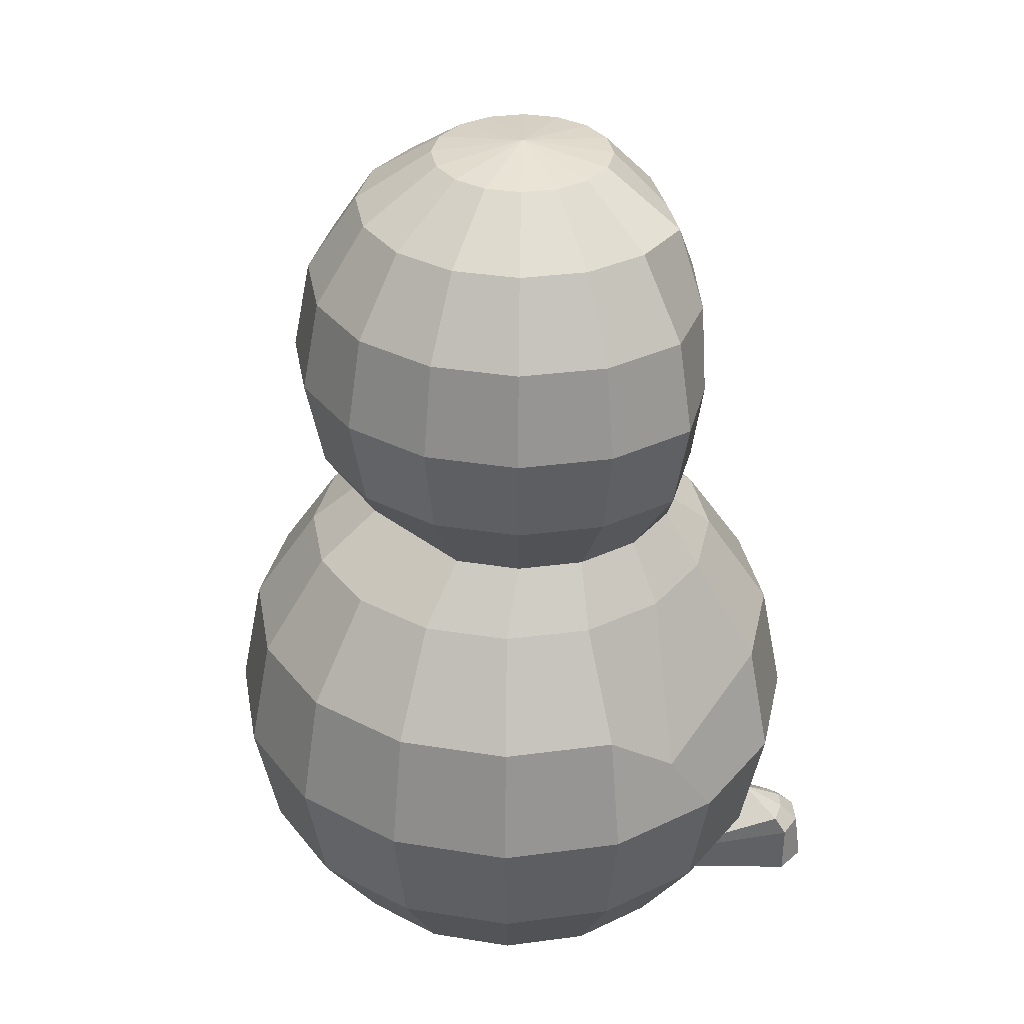
<metadata>
{"format":"obj","ext":"obj","renderer":"f3d","projection":"perspective","resolution":1024,"background":"white","views":[{"elev":34.1,"azim":-21.4,"up":"+Y"}]}
</metadata>
<code>
o Monkey_Sphere
v 0 3.207 -0.7071
v 0 2.883 -0.9239
v 0 2.117 -0.9239
v 0.1464 3.424 -0.3536
v 0.2706 3.207 -0.6533
v 0.3536 2.883 -0.8536
v 0.3827 2.5 -0.9239
v 0.3536 2.117 -0.8536
v 0.2706 3.424 -0.2706
v 0.5 3.207 -0.5
v 0.6093 2.882 -0.555
v 0.6271 2.522 -0.6864
v 0.6452 2.132 -0.5498
v 0.3536 3.424 -0.1464
v 0.5714 3.216 -0.2432
v 0.6874 2.91 -0.29
v 0.6602 1.989 -0.344
v 0.5888 1.789 -0.2416
v 0.3827 3.424 -0
v 0.5965 3.201 -0.00454
v 0.71 2.919 0
v 0.6508 1.919 -0.002328
v 0.6 1.79 0
v 0.3536 3.424 0.1464
v 0.5605 3.193 0.2346
v 0.6703 2.915 0.29
v 0.5765 1.969 0.3401
v 0.5458 1.78 0.2314
v 0.2706 3.424 0.2706
v 0.5 3.207 0.5
v 0.5978 2.85 0.555
v 0.5674 2.523 0.6721
v 0.5679 2.143 0.5706
v 0.1464 3.424 0.3536
v 0.2706 3.207 0.6533
v 0.3536 2.883 0.8536
v 0.3827 2.5 0.9239
v 0.3536 2.117 0.8536
v -0 3.424 0.3827
v -0 3.207 0.7071
v -0 2.883 0.9239
v -0 2.5 1
v -0 2.117 0.9239
v -0.1464 3.424 0.3536
v -0.2706 3.207 0.6533
v -0.3536 2.883 0.8536
v -0.3827 2.5 0.9239
v -0.3536 2.117 0.8536
v -0.2706 3.424 0.2706
v -0.5 3.207 0.5
v -0.6533 2.883 0.6533
v -0.7071 2.5 0.7071
v -0.6533 2.117 0.6533
v -0.3536 3.424 0.1464
v -0.6533 3.207 0.2706
v -0.8536 2.883 0.3536
v -0.9239 2.5 0.3827
v -0.8536 2.117 0.3536
v -0.3827 3.424 -0
v -0.7071 3.207 -0
v -0.9239 2.883 -1e-06
v -1 2.5 -1e-06
v -0.9239 2.117 -1e-06
v -0.3536 3.424 -0.1464
v -0.6533 3.207 -0.2706
v -0.8536 2.883 -0.3536
v -0.9239 2.5 -0.3827
v -0.8536 2.117 -0.3536
v -0.2706 3.424 -0.2706
v -0.5 3.207 -0.5
v -0.6533 2.883 -0.6533
v -0.7071 2.5 -0.7071
v -0.6533 2.117 -0.6533
v -0.1464 3.424 -0.3536
v -0.2706 3.207 -0.6533
v -0.3536 2.883 -0.8536
v -0.3827 2.5 -0.9239
v -0.3536 2.117 -0.8536
v -0 3.477 -0
v 0 3.424 -0.3827
v 1e-06 2.5 -1
v -0.04107 1.564 -0.9471
v -0.04107 1.143 -1.229
v -0.04107 0.1476 -1.229
v 0.154 0.04043 0.9529
v 0.2706 1.793 -0.6533
v 0.3107 1.564 -0.8772
v 0.4186 1.143 -1.138
v 0.4564 0.6451 -1.229
v 0.4186 0.1476 -1.138
v 0.3107 -0.2741 -0.8772
v -0.04107 0.04043 0.9721
v 0.5 1.793 -0.5
v 0.6089 1.564 -0.6779
v 0.8082 1.143 -0.8772
v 0.8782 0.6451 -0.9471
v 0.8082 0.1476 -0.8772
v 0.6089 -0.2741 -0.6779
v -0.2362 0.04043 0.9529
v 0.8082 1.564 -0.3797
v 1.069 1.143 -0.4875
v 1.16 0.6451 -0.5254
v 1.069 0.1476 -0.4875
v 0.8082 -0.2741 -0.3797
v -0.4238 0.04043 0.896
v 0.8782 1.564 -0.0279
v 1.16 1.143 -0.0279
v 1.259 0.6451 -0.0279
v 1.16 0.1476 -0.0279
v 0.8782 -0.2741 -0.0279
v -0.5966 0.04043 0.8036
v 0.8082 1.564 0.3239
v 1.069 1.143 0.4317
v 1.16 0.6451 0.4696
v 1.069 0.1476 0.4317
v 0.8082 -0.2741 0.3239
v -0.7482 0.04043 0.6792
v 0.5 1.793 0.5
v 0.6089 1.564 0.6221
v 0.8082 1.143 0.8214
v 0.8782 0.6451 0.8913
v 0.8082 0.1476 0.8214
v 0.6089 -0.2741 0.6221
v -0.8725 0.04043 0.5277
v 0.2706 1.793 0.6533
v 0.3107 1.564 0.8214
v 0.2727 0.9006 1.133
v 0.4564 0.6451 1.173
v 0.4186 0.1476 1.082
v 0.3107 -0.2741 0.8214
v -0.9649 0.04043 0.3548
v -0 1.793 0.7071
v -0.04107 1.564 0.8913
v -0.04107 1.143 1.173
v -0.04107 0.6451 1.272
v -0.04107 0.1476 1.173
v -0.04107 -0.2741 0.8913
v -1.022 0.04043 0.1672
v -0.2706 1.793 0.6533
v -0.3928 1.564 0.8214
v -0.5007 1.143 1.082
v -0.5386 0.6451 1.173
v -0.5007 0.1476 1.082
v -0.3928 -0.2741 0.8214
v -1.041 0.04043 -0.0279
v -0.5 1.793 0.5
v -0.6911 1.564 0.6221
v -0.8903 1.143 0.8214
v -0.9603 0.6451 0.8913
v -0.8903 0.1476 0.8214
v -0.6911 -0.2741 0.6221
v -1.022 0.04043 -0.223
v -0.8903 1.564 0.3239
v -1.151 1.143 0.4317
v -1.242 0.6451 0.4696
v -1.151 0.1476 0.4317
v -0.8903 -0.2741 0.3239
v -0.9649 0.04043 -0.4106
v -0.7071 1.793 -0
v -0.9603 1.564 -0.0279
v -1.242 1.143 -0.0279
v -1.341 0.6451 -0.0279
v -1.242 0.1476 -0.0279
v -0.9603 -0.2741 -0.0279
v -0.8725 0.04043 -0.5835
v -0.6533 1.793 -0.2706
v -0.8903 1.564 -0.3797
v -1.151 1.143 -0.4875
v -1.242 0.6451 -0.5254
v -1.151 0.1476 -0.4875
v -0.8903 -0.2741 -0.3797
v -0.7482 0.04043 -0.735
v -0.5 1.793 -0.5
v -0.6911 1.564 -0.6779
v -0.8903 1.143 -0.8772
v -0.9603 0.6451 -0.9471
v -0.8903 0.1476 -0.8772
v -0.6911 -0.2741 -0.6779
v -0.5966 0.04043 -0.8594
v -0.2706 1.793 -0.6533
v -0.3928 1.564 -0.8772
v -0.5007 1.143 -1.138
v -0.5386 0.6451 -1.229
v -0.5007 0.1476 -1.138
v -0.3928 -0.2741 -0.8772
v -0.4238 0.04043 -0.9518
v -0.04107 0.04043 -1.028
v 0 1.793 -0.7071
v -0.04107 0.6451 -1.328
v -0.04107 -0.2741 -0.9471
v -0.2362 0.04043 -1.009
v 0.3416 0.04043 0.896
v 0.5145 0.04043 0.8036
v 0.666 0.04043 0.6792
v 0.7904 0.04043 0.5277
v 0.8828 0.04043 0.3548
v 0.9397 0.04043 0.1672
v 0.9589 0.04043 -0.0279
v 0.9397 0.04043 -0.223
v 0.8828 0.04043 -0.4106
v 0.7904 0.04043 -0.5835
v 0.666 0.04043 -0.735
v 0.5145 0.04043 -0.8594
v 0.3416 0.04043 -0.9518
v 0.154 0.04043 -1.009
v 0.7363 -0.00452 -0.8053
v 0.6089 -0.2741 -0.6779
v 1.06 -0.02963 -0.8088
v 1.1 -0.1063 -0.8424
v 1.092 -0.2706 -0.854
v 1.13 -0.02963 -0.7276
v 1.2 -0.1063 -0.7675
v 1.219 -0.2672 -0.7923
v 1.156 -0.02963 -0.6524
v 1.236 -0.1063 -0.6524
v 1.269 -0.2706 -0.6524
v 1.13 -0.02963 -0.6018
v 1.2 -0.1063 -0.5618
v 1.222 -0.271 -0.5622
v 1.06 -0.02963 -0.5311
v 1.1 -0.1063 -0.4619
v 1.11 -0.2706 -0.4396
v 1.006 0.04571 -0.4587
v 0.9233 -0.08772 -0.4273
v 0.8082 -0.2741 -0.3797
v 0.9412 0.1476 -0.6781
v 0.3584 -0.08772 -0.9922
v 0.697 -0.08772 -0.766
v 0.9233 -0.08772 -0.4273
v 1.003 -0.08772 -0.0279
v 0.9233 -0.08772 0.3715
v 0.697 -0.08772 0.7102
v 0.3584 -0.08772 0.9364
v -0.04107 -0.08772 1.016
v -0.4405 -0.08772 0.9364
v -0.7791 -0.08772 0.7102
v -1.005 -0.08772 0.3715
v -1.085 -0.08772 -0.0279
v -1.005 -0.08772 -0.4273
v -0.7791 -0.08772 -0.766
v -0.4405 -0.08772 -0.9922
v -0.04107 -0.08772 -1.072
v 0.3796 -0.00452 -1.044
v 0.7363 -0.00452 -0.8053
v 0.9746 -0.00452 -0.4486
v 1.058 -0.00452 -0.0279
v 0.9746 -0.00452 0.3928
v 0.7363 -0.00452 0.7495
v 0.3796 -0.00452 0.9878
v -0.04107 -0.00452 1.071
v -0.4618 -0.00452 0.9878
v -0.8184 -0.00452 0.7495
v -1.057 -0.00452 0.3928
v -1.14 -0.00452 -0.0279
v -1.057 -0.00452 -0.4486
v -0.8184 -0.00452 -0.8053
v -0.4618 -0.00452 -1.044
v -0.04107 -0.00452 -1.127
v 0.7107 -0.2741 -0.5255
v 0.9412 0.1476 -0.6781
v 1.022 0.6451 -0.7316
v 0.9412 1.143 -0.6781
v 0.7107 1.564 -0.5255
v 0.8126 -0.08772 -0.5929
v 0.8581 -0.00452 -0.623
v 0.6016 0.9537 -1.166
v 1.038 0.02352 0.7757
v 1.078 -0.05317 0.8093
v 1.07 -0.2678 0.8209
v 1.109 0.02352 0.6944
v 1.178 -0.05317 0.7344
v 1.197 -0.2644 0.7591
v 1.135 0.02352 0.6193
v 1.215 -0.05317 0.6193
v 1.247 -0.2678 0.6193
v 1.109 0.02352 0.5686
v 1.178 -0.05317 0.5286
v 1.2 -0.2682 0.5291
v 1.038 0.02352 0.498
v 1.078 -0.05317 0.4287
v 1.088 -0.2678 0.4065
v 0.9384 0.1476 0.6265
f 3 81 7 8
f 2 1 5 6
f 80 79 4
f 188 3 8 86
f 81 2 6 7
f 1 80 4 5
f 6 5 10 11
f 4 79 9
f 86 8 13 93
f 7 6 11 12
f 5 4 9 10
f 8 7 12 13
f 93 13 17 18
f 32 33 27 22 17 13 12 11 16 21 26 31
f 10 9 14 15
f 11 10 15 16
f 9 79 14
f 15 14 19 20
f 16 15 20 21
f 14 79 19
f 18 17 22 23
f 21 20 25 26
f 19 79 24
f 23 22 27 28
f 20 19 24 25
f 24 79 29
f 28 27 33 118
f 25 24 29 30
f 26 25 30 31
f 118 33 38 125
f 32 31 36 37
f 30 29 34 35
f 33 32 37 38
f 31 30 35 36
f 29 79 34
f 38 37 42 43
f 36 35 40 41
f 34 79 39
f 125 38 43 132
f 37 36 41 42
f 35 34 39 40
f 43 42 47 48
f 41 40 45 46
f 39 79 44
f 132 43 48 139
f 42 41 46 47
f 40 39 44 45
f 139 48 53 146
f 47 46 51 52
f 45 44 49 50
f 48 47 52 53
f 46 45 50 51
f 44 79 49
f 52 51 56 57
f 50 49 54 55
f 53 52 57 58
f 51 50 55 56
f 49 79 54
f 58 57 62 63
f 56 55 60 61
f 54 79 59
f 57 56 61 62
f 55 54 59 60
f 61 60 65 66
f 59 79 64
f 159 63 68 166
f 62 61 66 67
f 60 59 64 65
f 63 62 67 68
f 166 68 73 173
f 67 66 71 72
f 65 64 69 70
f 68 67 72 73
f 66 65 70 71
f 64 79 69
f 70 69 74 75
f 173 180 188 86 93 18 23 28 118 125 132 139 146 159 166
f 73 72 77 78
f 71 70 75 76
f 69 79 74
f 173 73 78 180
f 72 71 76 77
f 78 77 81 3
f 76 75 1 2
f 74 79 80
f 180 78 3 188
f 77 76 2 81
f 75 74 80 1
f 258 84 90 243
f 189 83 88 89
f 82 188 86 87
f 84 189 89 90
f 83 82 87 88
f 89 88 95 96
f 87 86 93 94
f 90 89 96 97
f 88 87 94 95
f 243 90 97 244
f 260 261 102 103
f 262 263 100 101
f 265 260 103 245
f 261 262 101 102
f 94 93 18 100 263
f 101 100 106 107
f 245 103 109 246
f 102 101 107 108
f 100 18 23 106
f 103 102 108 109
f 246 109 115 247
f 108 107 113 114
f 106 23 28 112
f 109 108 114 115
f 107 106 112 113
f 112 28 118 119
f 115 114 121 122 282
f 113 112 119 120
f 247 115 282 122 248
f 114 113 120 121
f 122 121 128 129
f 120 119 126 127
f 248 122 129 249
f 121 120 127 128
f 119 118 125 126
f 249 129 136 250
f 128 127 134 135
f 126 125 132 133
f 129 128 135 136
f 127 126 133 134
f 250 136 143 251
f 135 134 141 142
f 133 132 139 140
f 136 135 142 143
f 134 133 140 141
f 143 142 149 150
f 141 140 147 148
f 251 143 150 252
f 142 141 148 149
f 140 139 146 147
f 150 149 155 156
f 148 147 153 154
f 252 150 156 253
f 149 148 154 155
f 58 63 159 146 53
f 253 156 163 254
f 155 154 161 162
f 156 155 162 163
f 154 153 160 161
f 162 161 168 169
f 160 159 166 167
f 163 162 169 170
f 161 160 167 168
f 254 163 170 255
f 170 169 176 177
f 168 167 174 175
f 255 170 177 256
f 169 168 175 176
f 167 166 173 174
f 175 174 181 182
f 178 185 190 91 98 259 104 110 116 123 130 137 144 151 157 164 171
f 256 177 184 257
f 176 175 182 183
f 174 173 180 181
f 177 176 183 184
f 257 184 84 258
f 183 182 83 189
f 181 180 188 82
f 184 183 189 84
f 182 181 82 83
f 206 226 208
f 210 209 212 213
f 208 226 211
f 209 208 211 212
f 213 212 215 216
f 211 226 214
f 212 211 214 215
f 216 215 218 219
f 214 226 217
f 215 214 217 218
f 218 217 220 221
f 219 218 221 222
f 217 226 220
f 225 224 223 226 206 207 210 213 216 219 222
f 221 220 223 224
f 222 221 224 225
f 220 226 223
f 213 210 207 225 222 219 216
f 185 241 242 190
f 178 240 241 185
f 171 239 240 178
f 164 238 239 171
f 157 237 238 164
f 151 236 237 157
f 144 235 236 151
f 137 234 235 144
f 130 233 234 137
f 123 232 233 130
f 116 231 232 123
f 110 230 231 116
f 104 229 230 110
f 259 264 229 104
f 91 227 228 98
f 190 242 227 91
f 241 257 258 242
f 240 256 257 241
f 239 255 256 240
f 238 254 255 239
f 237 253 254 238
f 236 252 253 237
f 235 251 252 236
f 234 250 251 235
f 233 249 250 234
f 232 248 249 233
f 231 247 248 232
f 230 246 247 231
f 229 245 246 230
f 264 265 245 229
f 227 243 244 228
f 242 258 243 227
f 206 208 209 210 207
f 228 244 265 264
f 98 228 264 259
f 96 95 262 261
f 244 97 260 265
f 95 94 263 262
f 97 96 261 260
f 269 268 271 272
f 268 267 270 271
f 272 271 274 275
f 271 270 273 274
f 275 274 277 278
f 274 273 276 277
f 277 276 279 280
f 278 277 280 281
f 280 231 116 281
f 232 268 269 123
f 232 248 267 268
f 279 247 231 280
f 267 248 282
f 267 282 270
f 270 282 273
f 273 282 276
f 279 276 282
f 279 282 247
f 146 159 160 153 147
f 281 116 123 269 272 275 278
l 92 99
l 99 105
l 187 205
l 105 111
l 205 204
l 111 117
l 204 203
l 117 124
l 203 202
l 124 131
l 202 201
l 131 138
l 201 200
l 138 145
l 200 199
l 145 152
l 199 198
l 152 158
l 198 197
l 158 165
l 197 196
l 165 172
l 196 195
l 172 179
l 195 194
l 179 186
l 194 193
l 186 191
l 193 192
l 191 187
l 192 85
l 85 92
l 209 228
o Monkey.001_Sphere.001
v 0.6231 2.599 -0.4234
v 0.6231 2.574 -0.4358
v 0.6231 2.545 -0.4358
v 0.6231 2.52 -0.4234
v 0.6231 2.502 -0.4011
v 0.637 2.617 -0.3974
v 0.6481 2.599 -0.4167
v 0.6543 2.574 -0.4274
v 0.6543 2.545 -0.4274
v 0.6481 2.52 -0.4167
v 0.637 2.502 -0.3974
v 0.6472 2.617 -0.3872
v 0.6664 2.599 -0.3984
v 0.6771 2.574 -0.4046
v 0.6771 2.545 -0.4046
v 0.6664 2.52 -0.3984
v 0.6472 2.502 -0.3872
v 0.6509 2.617 -0.3734
v 0.6731 2.599 -0.3734
v 0.6855 2.574 -0.3734
v 0.6855 2.545 -0.3734
v 0.6731 2.52 -0.3734
v 0.6509 2.502 -0.3734
v 0.6472 2.617 -0.3595
v 0.6664 2.599 -0.3483
v 0.6771 2.574 -0.3422
v 0.6771 2.545 -0.3422
v 0.6664 2.52 -0.3483
v 0.6472 2.502 -0.3595
v 0.637 2.617 -0.3493
v 0.6481 2.599 -0.33
v 0.6543 2.574 -0.3193
v 0.6543 2.545 -0.3193
v 0.6481 2.52 -0.33
v 0.637 2.502 -0.3493
v 0.6231 2.617 -0.3456
v 0.6231 2.599 -0.3233
v 0.6231 2.574 -0.311
v 0.6231 2.545 -0.311
v 0.6231 2.52 -0.3233
v 0.6231 2.502 -0.3456
v 0.6092 2.617 -0.3493
v 0.5981 2.599 -0.33
v 0.5919 2.574 -0.3193
v 0.5919 2.545 -0.3193
v 0.5981 2.52 -0.33
v 0.6092 2.502 -0.3493
v 0.5991 2.617 -0.3595
v 0.5798 2.599 -0.3483
v 0.5691 2.574 -0.3422
v 0.5691 2.545 -0.3422
v 0.5798 2.52 -0.3483
v 0.5991 2.502 -0.3595
v 0.6231 2.495 -0.3734
v 0.5953 2.617 -0.3734
v 0.5731 2.599 -0.3734
v 0.5607 2.574 -0.3734
v 0.5607 2.545 -0.3734
v 0.5731 2.52 -0.3734
v 0.5953 2.502 -0.3734
v 0.5991 2.617 -0.3872
v 0.5798 2.599 -0.3984
v 0.5691 2.574 -0.4046
v 0.5691 2.545 -0.4046
v 0.5798 2.52 -0.3984
v 0.5991 2.502 -0.3872
v 0.6092 2.617 -0.3974
v 0.5981 2.599 -0.4167
v 0.5919 2.574 -0.4274
v 0.5919 2.545 -0.4274
v 0.5981 2.52 -0.4167
v 0.6092 2.502 -0.3974
v 0.6231 2.623 -0.3734
v 0.6231 2.617 -0.4011
f 284 283 289 290
f 356 355 288
f 287 286 292 293
f 285 284 290 291
f 283 356 288 289
f 336 287 293
f 286 285 291 292
f 336 293 299
f 292 291 297 298
f 290 289 295 296
f 288 355 294
f 293 292 298 299
f 291 290 296 297
f 289 288 294 295
f 296 295 301 302
f 294 355 300
f 299 298 304 305
f 297 296 302 303
f 295 294 300 301
f 336 299 305
f 298 297 303 304
f 305 304 310 311
f 303 302 308 309
f 301 300 306 307
f 336 305 311
f 304 303 309 310
f 302 301 307 308
f 300 355 306
f 311 310 316 317
f 309 308 314 315
f 307 306 312 313
f 336 311 317
f 310 309 315 316
f 308 307 313 314
f 306 355 312
f 313 312 318 319
f 336 317 323
f 316 315 321 322
f 314 313 319 320
f 312 355 318
f 317 316 322 323
f 315 314 320 321
f 336 323 329
f 322 321 327 328
f 320 319 325 326
f 318 355 324
f 323 322 328 329
f 321 320 326 327
f 319 318 324 325
f 328 327 333 334
f 326 325 331 332
f 324 355 330
f 329 328 334 335
f 327 326 332 333
f 325 324 330 331
f 336 329 335
f 330 355 337
f 335 334 341 342
f 333 332 339 340
f 331 330 337 338
f 336 335 342
f 334 333 340 341
f 332 331 338 339
f 342 341 347 348
f 340 339 345 346
f 338 337 343 344
f 336 342 348
f 341 340 346 347
f 339 338 344 345
f 337 355 343
f 346 345 351 352
f 344 343 349 350
f 336 348 354
f 347 346 352 353
f 345 344 350 351
f 343 355 349
f 348 347 353 354
f 336 354 287
f 353 352 285 286
f 351 350 283 284
f 349 355 356
f 354 353 286 287
f 352 351 284 285
f 350 349 356 283
o Monkey.002_Sphere.002
v 0.6231 2.599 0.261
v 0.6231 2.574 0.2487
v 0.6231 2.545 0.2487
v 0.6231 2.52 0.261
v 0.6231 2.502 0.2833
v 0.637 2.617 0.287
v 0.6481 2.599 0.2677
v 0.6543 2.574 0.257
v 0.6543 2.545 0.257
v 0.6481 2.52 0.2677
v 0.637 2.502 0.287
v 0.6472 2.617 0.2972
v 0.6664 2.599 0.286
v 0.6771 2.574 0.2799
v 0.6771 2.545 0.2799
v 0.6664 2.52 0.286
v 0.6472 2.502 0.2972
v 0.6509 2.617 0.3111
v 0.6731 2.599 0.3111
v 0.6855 2.574 0.3111
v 0.6855 2.545 0.3111
v 0.6731 2.52 0.3111
v 0.6509 2.502 0.3111
v 0.6472 2.617 0.3249
v 0.6664 2.599 0.3361
v 0.6771 2.574 0.3423
v 0.6771 2.545 0.3423
v 0.6664 2.52 0.3361
v 0.6472 2.502 0.3249
v 0.637 2.617 0.3351
v 0.6481 2.599 0.3544
v 0.6543 2.574 0.3651
v 0.6543 2.545 0.3651
v 0.6481 2.52 0.3544
v 0.637 2.502 0.3351
v 0.6231 2.617 0.3388
v 0.6231 2.599 0.3611
v 0.6231 2.574 0.3735
v 0.6231 2.545 0.3735
v 0.6231 2.52 0.3611
v 0.6231 2.502 0.3388
v 0.6092 2.617 0.3351
v 0.5981 2.599 0.3544
v 0.5919 2.574 0.3651
v 0.5919 2.545 0.3651
v 0.5981 2.52 0.3544
v 0.6092 2.502 0.3351
v 0.5991 2.617 0.3249
v 0.5798 2.599 0.3361
v 0.5691 2.574 0.3423
v 0.5691 2.545 0.3423
v 0.5798 2.52 0.3361
v 0.5991 2.502 0.3249
v 0.6231 2.495 0.3111
v 0.5953 2.617 0.3111
v 0.5731 2.599 0.3111
v 0.5607 2.574 0.3111
v 0.5607 2.545 0.3111
v 0.5731 2.52 0.3111
v 0.5953 2.502 0.3111
v 0.5991 2.617 0.2972
v 0.5798 2.599 0.286
v 0.5691 2.574 0.2799
v 0.5691 2.545 0.2799
v 0.5798 2.52 0.286
v 0.5991 2.502 0.2972
v 0.6092 2.617 0.287
v 0.5981 2.599 0.2677
v 0.5919 2.574 0.257
v 0.5919 2.545 0.257
v 0.5981 2.52 0.2677
v 0.6092 2.502 0.287
v 0.6231 2.623 0.3111
v 0.6231 2.617 0.2833
f 358 357 363 364
f 430 429 362
f 361 360 366 367
f 359 358 364 365
f 357 430 362 363
f 410 361 367
f 360 359 365 366
f 410 367 373
f 366 365 371 372
f 364 363 369 370
f 362 429 368
f 367 366 372 373
f 365 364 370 371
f 363 362 368 369
f 370 369 375 376
f 368 429 374
f 373 372 378 379
f 371 370 376 377
f 369 368 374 375
f 410 373 379
f 372 371 377 378
f 379 378 384 385
f 377 376 382 383
f 375 374 380 381
f 410 379 385
f 378 377 383 384
f 376 375 381 382
f 374 429 380
f 385 384 390 391
f 383 382 388 389
f 381 380 386 387
f 410 385 391
f 384 383 389 390
f 382 381 387 388
f 380 429 386
f 387 386 392 393
f 410 391 397
f 390 389 395 396
f 388 387 393 394
f 386 429 392
f 391 390 396 397
f 389 388 394 395
f 410 397 403
f 396 395 401 402
f 394 393 399 400
f 392 429 398
f 397 396 402 403
f 395 394 400 401
f 393 392 398 399
f 402 401 407 408
f 400 399 405 406
f 398 429 404
f 403 402 408 409
f 401 400 406 407
f 399 398 404 405
f 410 403 409
f 404 429 411
f 409 408 415 416
f 407 406 413 414
f 405 404 411 412
f 410 409 416
f 408 407 414 415
f 406 405 412 413
f 416 415 421 422
f 414 413 419 420
f 412 411 417 418
f 410 416 422
f 415 414 420 421
f 413 412 418 419
f 411 429 417
f 420 419 425 426
f 418 417 423 424
f 410 422 428
f 421 420 426 427
f 419 418 424 425
f 417 429 423
f 422 421 427 428
f 410 428 361
f 427 426 359 360
f 425 424 357 358
f 423 429 430
f 428 427 360 361
f 426 425 358 359
f 424 423 430 357
o Monkey.003_Sphere.003
v 0.6092 2.597 -0.08861
v 0.6092 2.565 -0.1041
v 0.6092 2.53 -0.1041
v 0.6092 2.498 -0.08861
v 0.6092 2.475 -0.06078
v 0.6266 2.62 -0.05613
v 0.6405 2.597 -0.08023
v 0.6482 2.565 -0.09361
v 0.6482 2.53 -0.09361
v 0.6405 2.498 -0.08023
v 0.6266 2.475 -0.05613
v 0.6393 2.62 -0.04342
v 0.6634 2.597 -0.05734
v 0.6768 2.565 -0.06506
v 0.6768 2.53 -0.06506
v 0.6634 2.498 -0.05734
v 0.6393 2.475 -0.04342
v 0.6439 2.62 -0.02607
v 0.6718 2.597 -0.02607
v 0.6872 2.565 -0.02607
v 0.6872 2.53 -0.02607
v 0.6718 2.498 -0.02607
v 0.6439 2.475 -0.02607
v 0.6393 2.62 -0.008711
v 0.6634 2.597 0.005207
v 0.6768 2.565 0.01293
v 0.6768 2.53 0.01293
v 0.6634 2.498 0.005207
v 0.6393 2.475 -0.008711
v 0.6266 2.62 0.003994
v 0.6405 2.597 0.0281
v 0.6482 2.565 0.04148
v 0.6482 2.53 0.04148
v 0.6405 2.498 0.0281
v 0.6266 2.475 0.003994
v 0.6092 2.62 0.008644
v 0.6092 2.597 0.03648
v 0.6092 2.565 0.05193
v 0.6092 2.53 0.05193
v 0.6092 2.498 0.03648
v 0.6092 2.475 0.008644
v 0.5919 2.62 0.003994
v 0.5779 2.597 0.0281
v 0.5702 2.565 0.04148
v 0.5702 2.53 0.04148
v 0.5779 2.498 0.0281
v 0.5919 2.475 0.003994
v 0.5792 2.62 -0.008711
v 0.555 2.597 0.005207
v 0.5417 2.565 0.01293
v 0.5417 2.53 0.01293
v 0.555 2.498 0.005207
v 0.5792 2.475 -0.008711
v 0.6092 2.468 -0.02607
v 0.5745 2.62 -0.02607
v 0.5467 2.597 -0.02607
v 0.5312 2.565 -0.02607
v 0.5312 2.53 -0.02607
v 0.5467 2.498 -0.02607
v 0.5745 2.475 -0.02607
v 0.5792 2.62 -0.04342
v 0.555 2.597 -0.05734
v 0.5417 2.565 -0.06506
v 0.5417 2.53 -0.06506
v 0.555 2.498 -0.05734
v 0.5792 2.475 -0.04342
v 0.5919 2.62 -0.05613
v 0.5779 2.597 -0.08023
v 0.5702 2.565 -0.09361
v 0.5702 2.53 -0.09361
v 0.5779 2.498 -0.08023
v 0.5919 2.475 -0.05613
v 0.6092 2.628 -0.02607
v 0.6092 2.62 -0.06078
f 432 431 437 438
f 504 503 436
f 435 434 440 441
f 433 432 438 439
f 431 504 436 437
f 484 435 441
f 434 433 439 440
f 484 441 447
f 440 439 445 446
f 438 437 443 444
f 436 503 442
f 441 440 446 447
f 439 438 444 445
f 437 436 442 443
f 444 443 449 450
f 442 503 448
f 447 446 452 453
f 445 444 450 451
f 443 442 448 449
f 484 447 453
f 446 445 451 452
f 453 452 458 459
f 451 450 456 457
f 449 448 454 455
f 484 453 459
f 452 451 457 458
f 450 449 455 456
f 448 503 454
f 459 458 464 465
f 457 456 462 463
f 455 454 460 461
f 484 459 465
f 458 457 463 464
f 456 455 461 462
f 454 503 460
f 461 460 466 467
f 484 465 471
f 464 463 469 470
f 462 461 467 468
f 460 503 466
f 465 464 470 471
f 463 462 468 469
f 484 471 477
f 470 469 475 476
f 468 467 473 474
f 466 503 472
f 471 470 476 477
f 469 468 474 475
f 467 466 472 473
f 476 475 481 482
f 474 473 479 480
f 472 503 478
f 477 476 482 483
f 475 474 480 481
f 473 472 478 479
f 484 477 483
f 478 503 485
f 483 482 489 490
f 481 480 487 488
f 479 478 485 486
f 484 483 490
f 482 481 488 489
f 480 479 486 487
f 490 489 495 496
f 488 487 493 494
f 486 485 491 492
f 484 490 496
f 489 488 494 495
f 487 486 492 493
f 485 503 491
f 494 493 499 500
f 492 491 497 498
f 484 496 502
f 495 494 500 501
f 493 492 498 499
f 491 503 497
f 496 495 501 502
f 484 502 435
f 501 500 433 434
f 499 498 431 432
f 497 503 504
f 502 501 434 435
f 500 499 432 433
f 498 497 504 431

</code>
